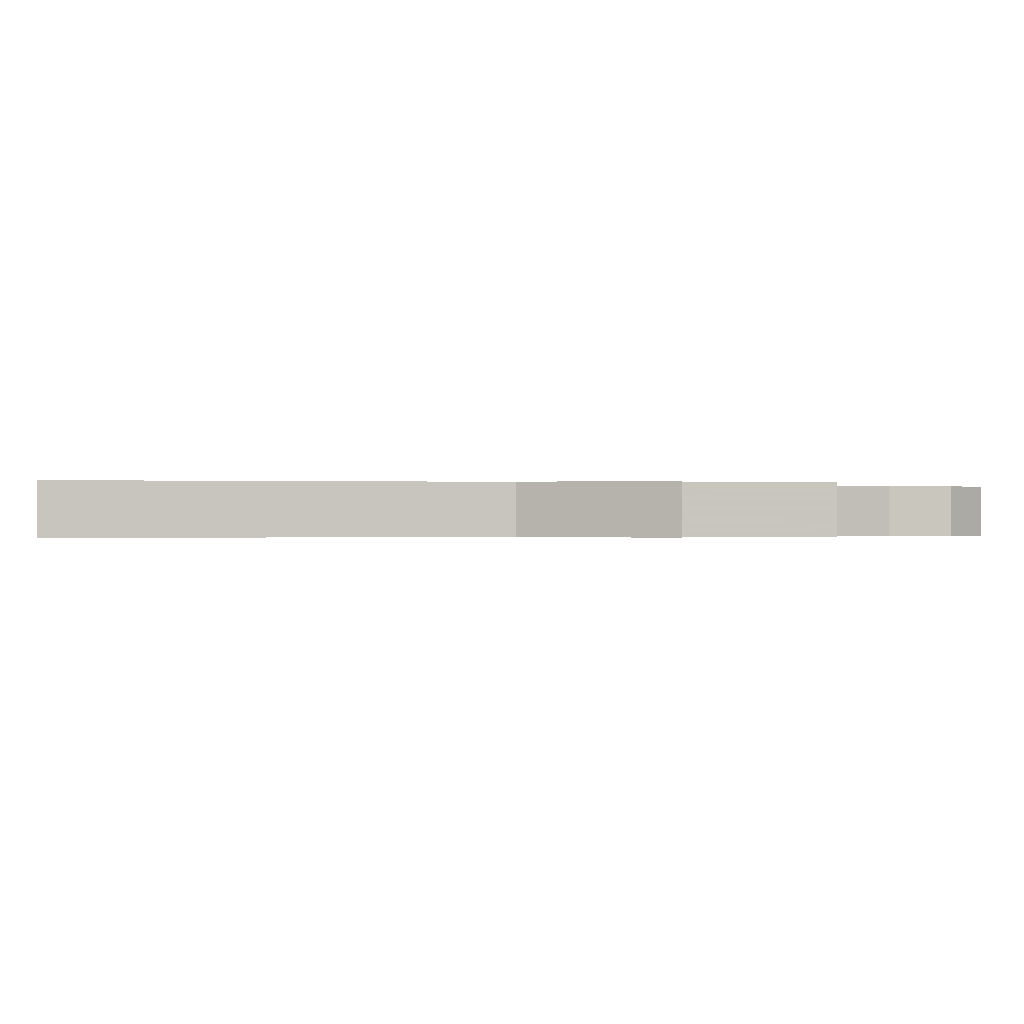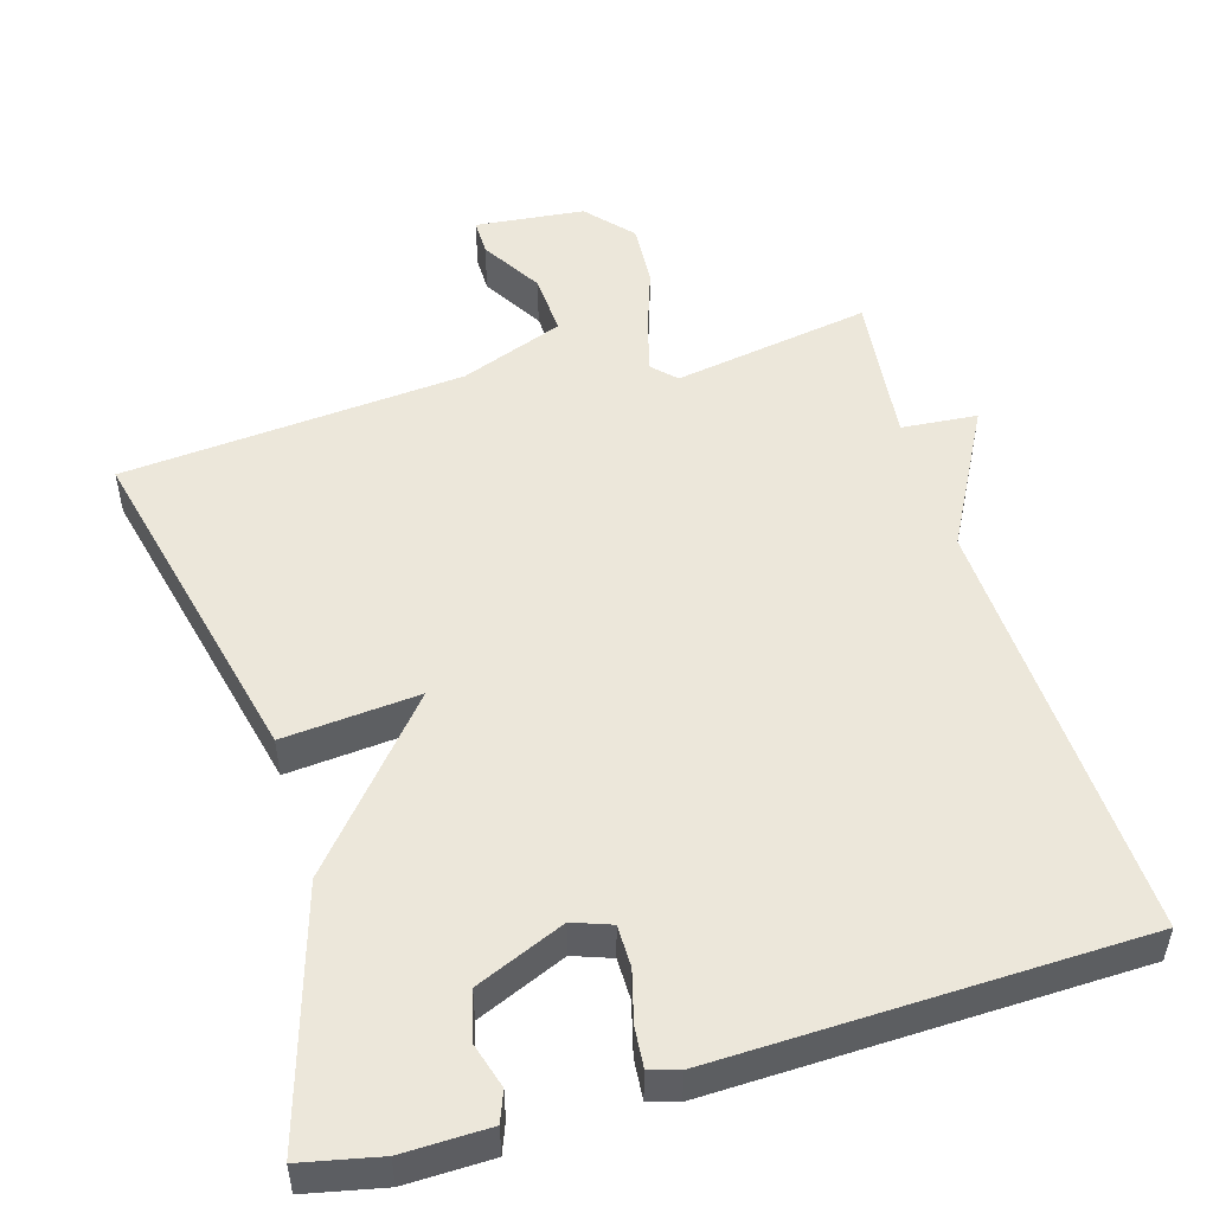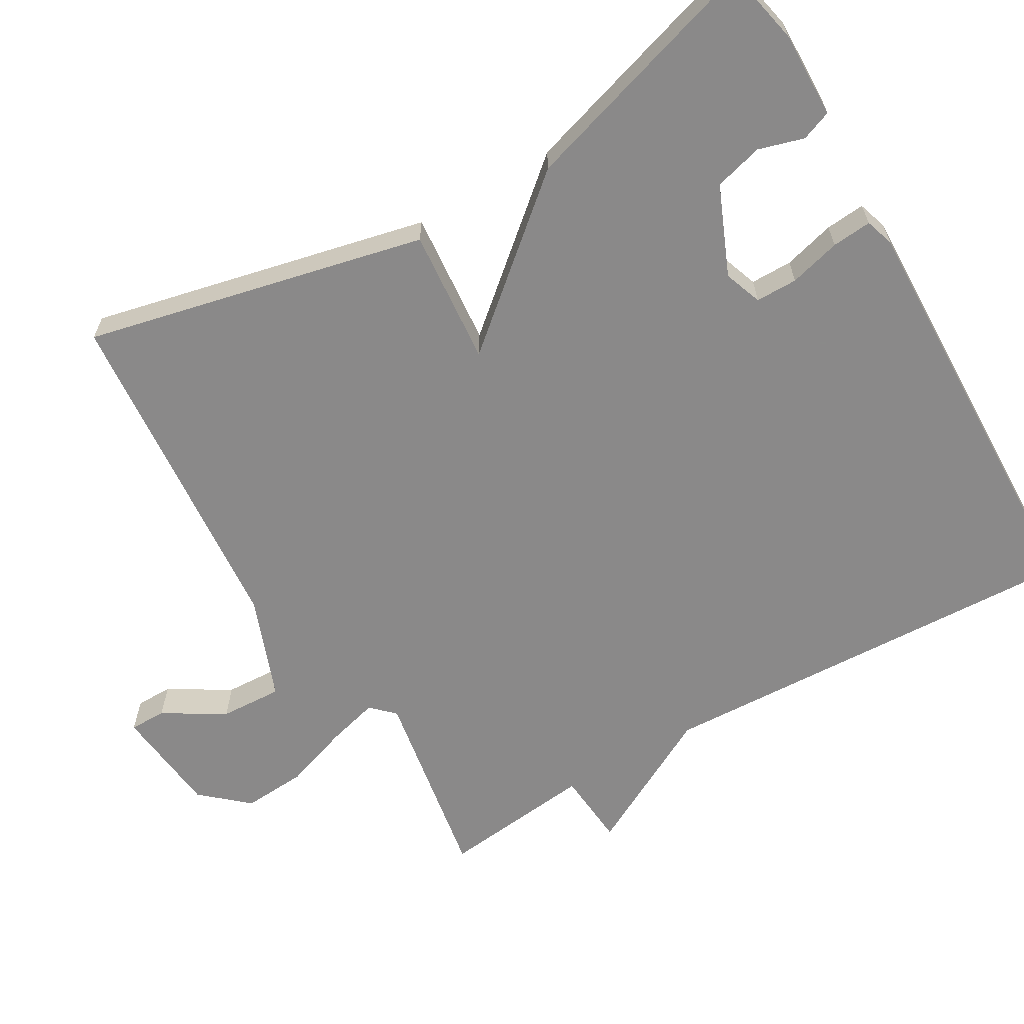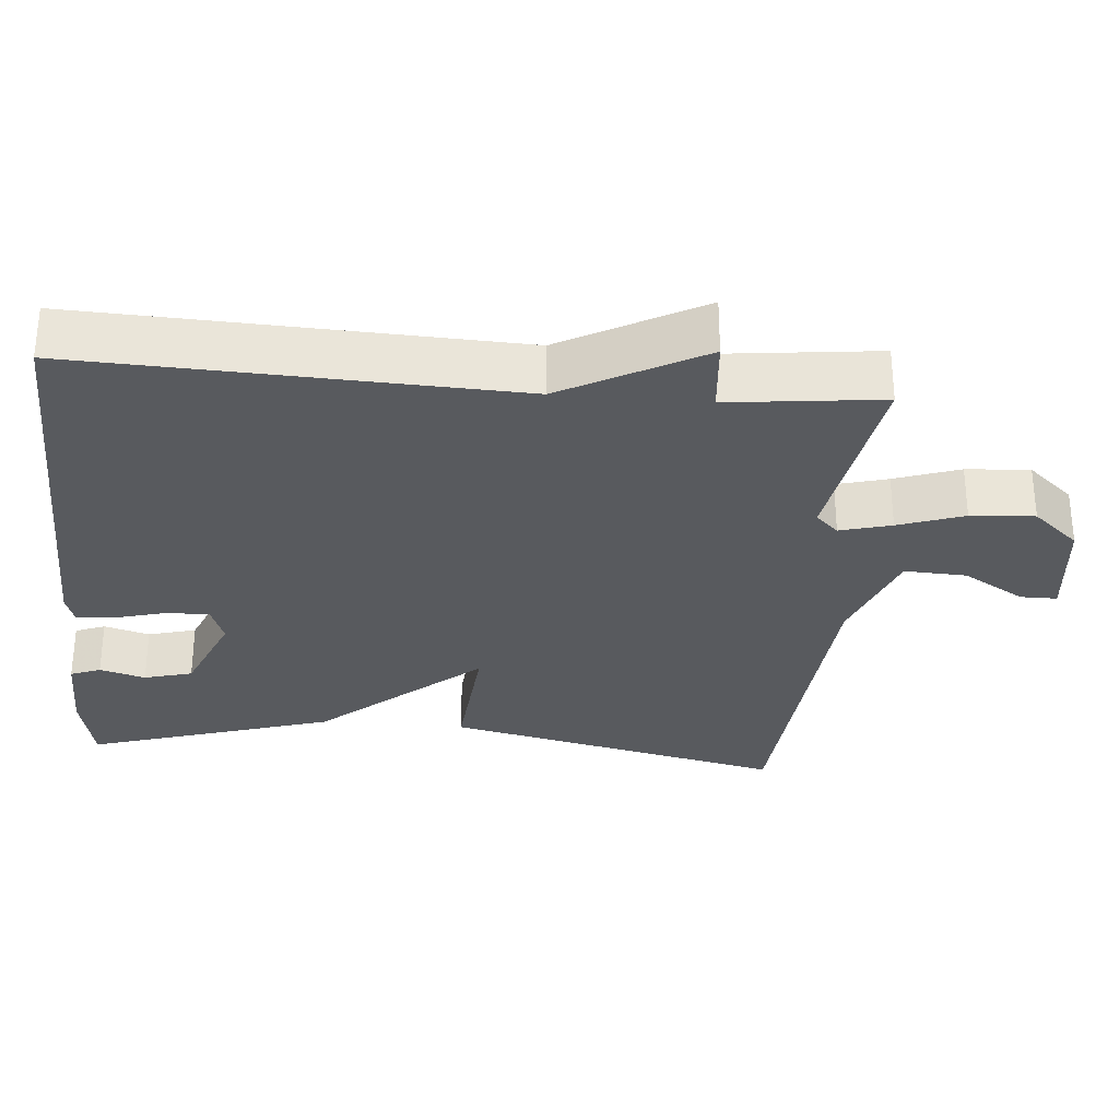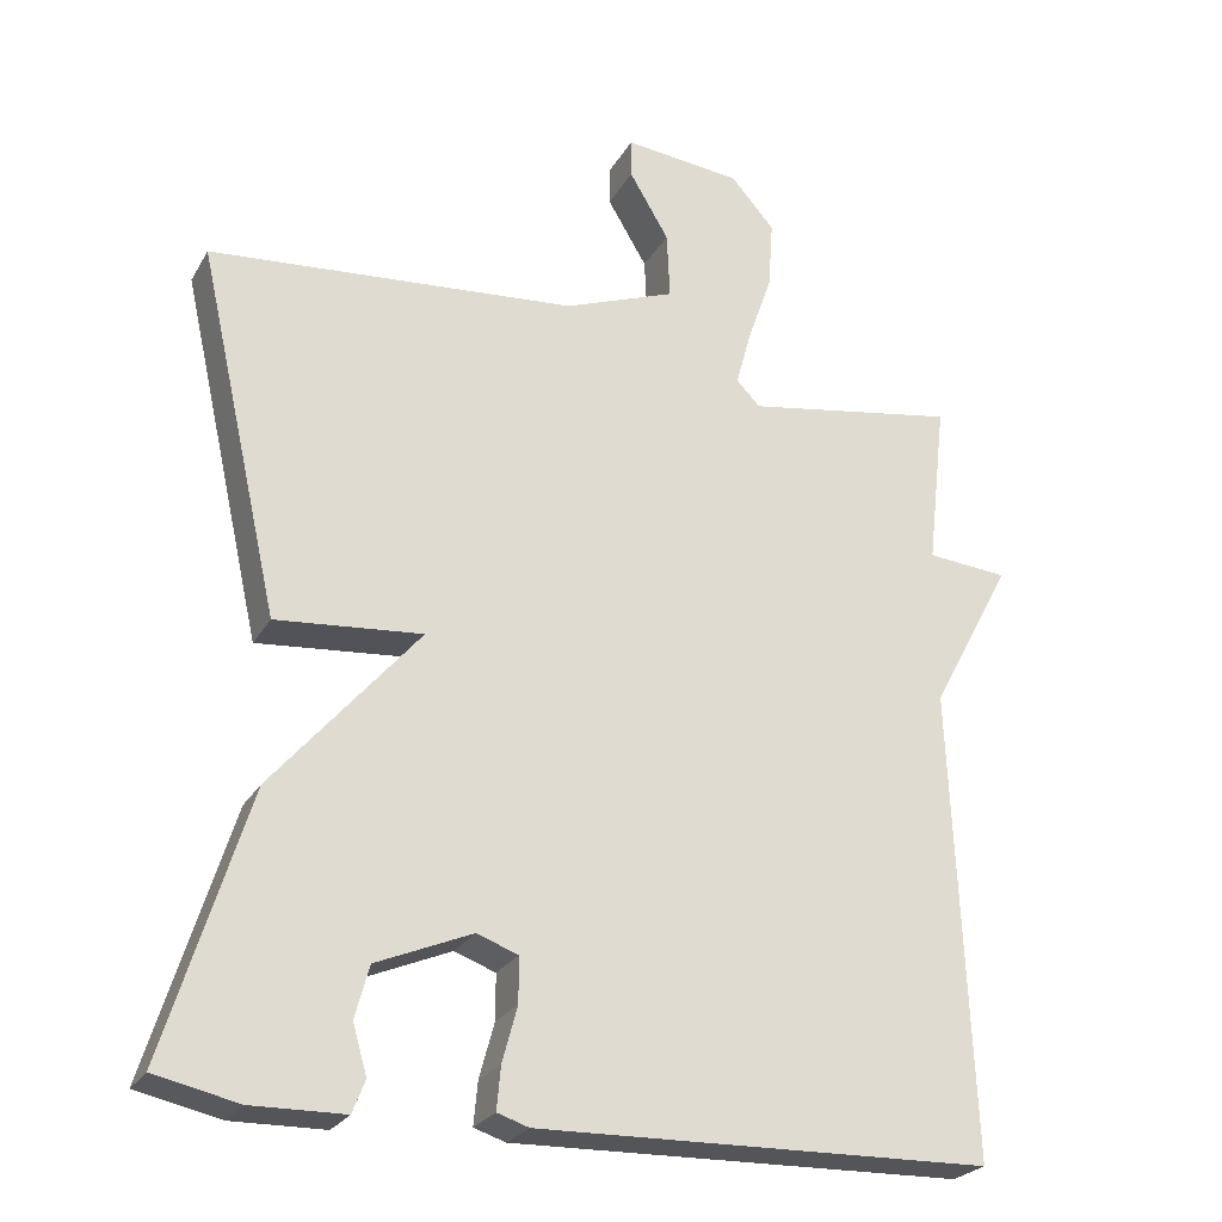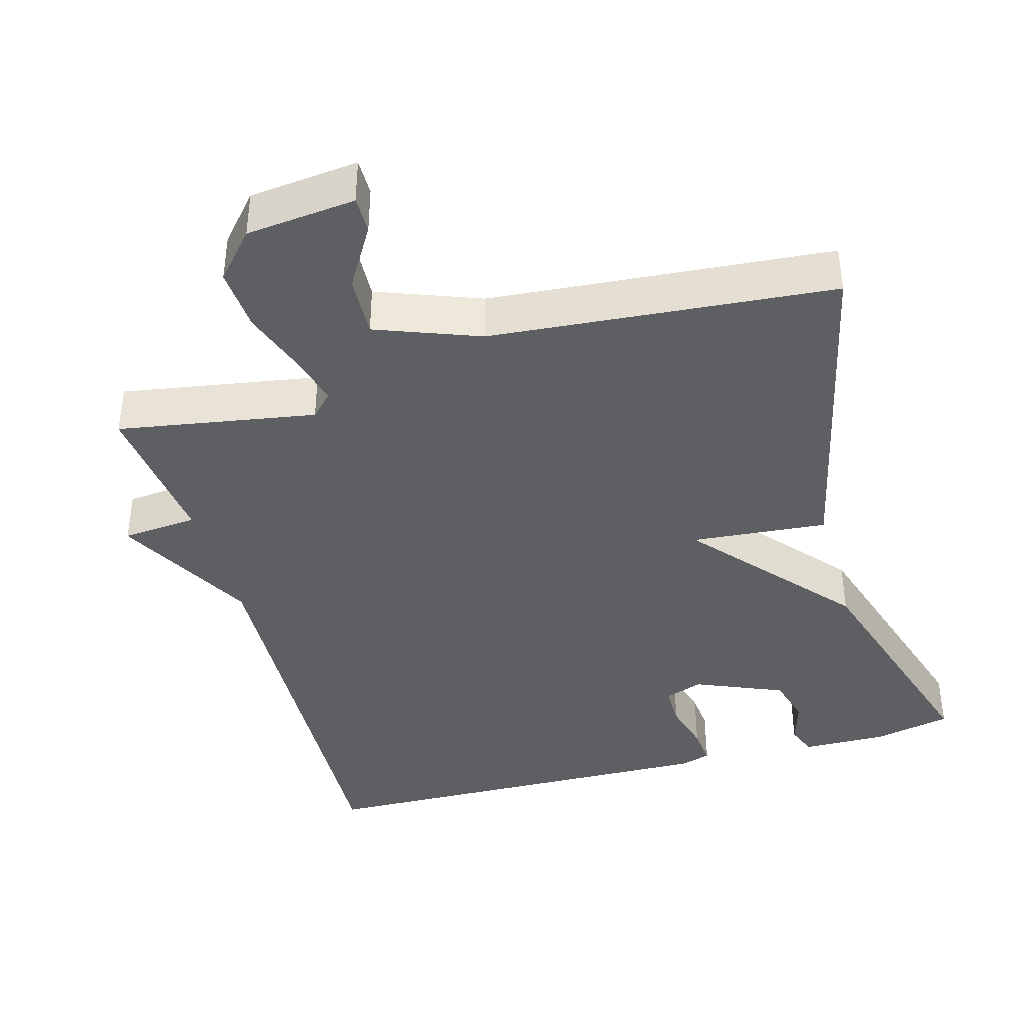
<metadata>
{"format":"obj","ext":"obj","renderer":"f3d","projection":"perspective","resolution":1024,"background":"white","views":[{"elev":-0.4,"azim":-97.6,"up":"+Y"},{"elev":51.0,"azim":163.3,"up":"+Y"},{"elev":-63.3,"azim":120.1,"up":"+Y"},{"elev":-30.6,"azim":-94.9,"up":"+Y"},{"elev":-25.2,"azim":156.3,"up":"+Z"},{"elev":-39.9,"azim":15.6,"up":"+Y"}]}
</metadata>
<code>
v -0.5 0.07 0.5
v -0.231 0.07 0.455
v -0.201 0.07 0.486
v -0.22 0.07 0.556
v -0.251 0.07 0.645
v -0.257 0.07 0.732
v -0.202 0.07 0.795
v -0.053 0.07 0.811
v -0.053 0.07 0.761
v -0.103 0.07 0.677
v -0.107 0.07 0.592
v 0.034 0.07 0.539
v 0.5 0.07 0.5
v 0.396 0.07 0.036
v 0.211 0.07 0.052
v 0.396 0.07 -0.164
v 0.5 0.07 -0.5
v 0.394 0.07 -0.523
v 0.277 0.07 -0.521
v 0.261 0.07 -0.48
v 0.279 0.07 -0.418
v 0.261 0.07 -0.352
v 0.14 0.07 -0.301
v 0.088 0.07 -0.32
v 0.088 0.07 -0.377
v 0.107 0.07 -0.447
v 0.112 0.07 -0.501
v 0.072 0.07 -0.514
v -0.5 0.07 -0.5
v -0.476 0.07 0.091
v -0.579 0.07 0.282
v -0.476 0.07 0.291
v -0.5 0 0.5
v -0.231 0 0.455
v -0.201 0 0.486
v -0.22 0 0.556
v -0.251 0 0.645
v -0.257 0 0.732
v -0.202 0 0.795
v -0.053 0 0.811
v -0.053 0 0.761
v -0.103 0 0.677
v -0.107 0 0.592
v 0.034 0 0.539
v 0.5 0 0.5
v 0.396 0 0.036
v 0.211 0 0.052
v 0.396 0 -0.164
v 0.5 0 -0.5
v 0.394 0 -0.523
v 0.277 0 -0.521
v 0.261 0 -0.48
v 0.279 0 -0.418
v 0.261 0 -0.352
v 0.14 0 -0.301
v 0.088 0 -0.32
v 0.088 0 -0.377
v 0.107 0 -0.447
v 0.112 0 -0.501
v 0.072 0 -0.514
v -0.5 0 -0.5
v -0.476 0 0.091
v -0.579 0 0.282
v -0.476 0 0.291
f 30 31 32
f 28 29 30
f 27 28 30
f 26 27 30
f 25 26 30
f 24 25 30 32
f 32 1 2
f 24 32 2
f 23 24 2
f 19 20 21
f 18 19 21
f 17 18 21
f 16 17 21
f 15 16 21 22
f 12 13 14 15
f 15 22 23
f 12 15 23
f 11 12 23
f 8 9 10
f 7 8 10
f 6 7 10
f 5 6 10
f 4 5 10
f 3 4 10 11
f 23 2 3
f 3 11 23
f 64 63 62
f 62 61 60
f 62 60 59
f 62 59 58
f 62 58 57
f 64 62 57 56
f 34 33 64
f 34 64 56
f 34 56 55
f 53 52 51
f 53 51 50
f 53 50 49
f 53 49 48
f 54 53 48 47
f 47 46 45 44
f 55 54 47
f 55 47 44
f 55 44 43
f 42 41 40
f 42 40 39
f 42 39 38
f 42 38 37
f 42 37 36
f 43 42 36 35
f 35 34 55
f 55 43 35
f 1 33 34 2
f 2 34 35 3
f 3 35 36 4
f 4 36 37 5
f 5 37 38 6
f 6 38 39 7
f 7 39 40 8
f 8 40 41 9
f 9 41 42 10
f 10 42 43 11
f 11 43 44 12
f 12 44 45 13
f 13 45 46 14
f 14 46 47 15
f 15 47 48 16
f 16 48 49 17
f 17 49 50 18
f 18 50 51 19
f 19 51 52 20
f 20 52 53 21
f 21 53 54 22
f 22 54 55 23
f 23 55 56 24
f 24 56 57 25
f 25 57 58 26
f 26 58 59 27
f 27 59 60 28
f 28 60 61 29
f 29 61 62 30
f 30 62 63 31
f 31 63 64 32
f 32 64 33 1

</code>
